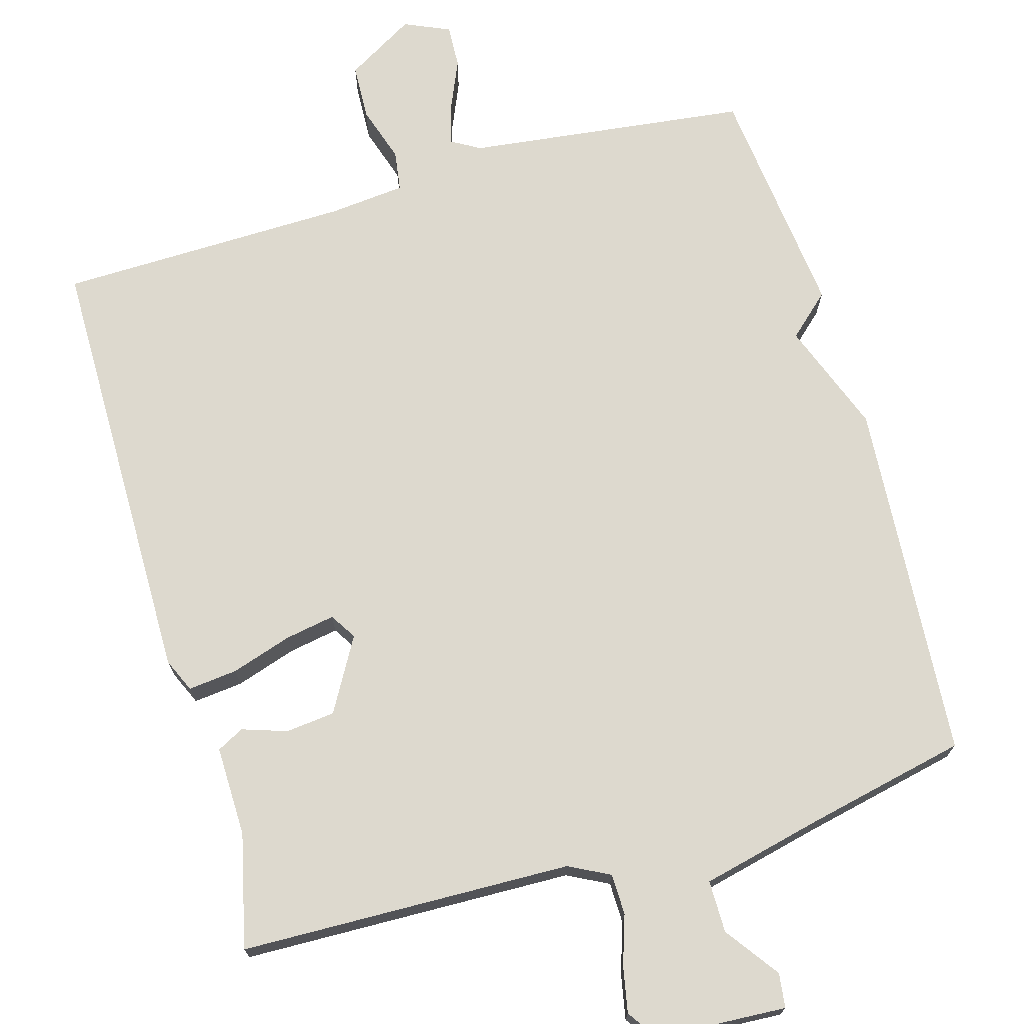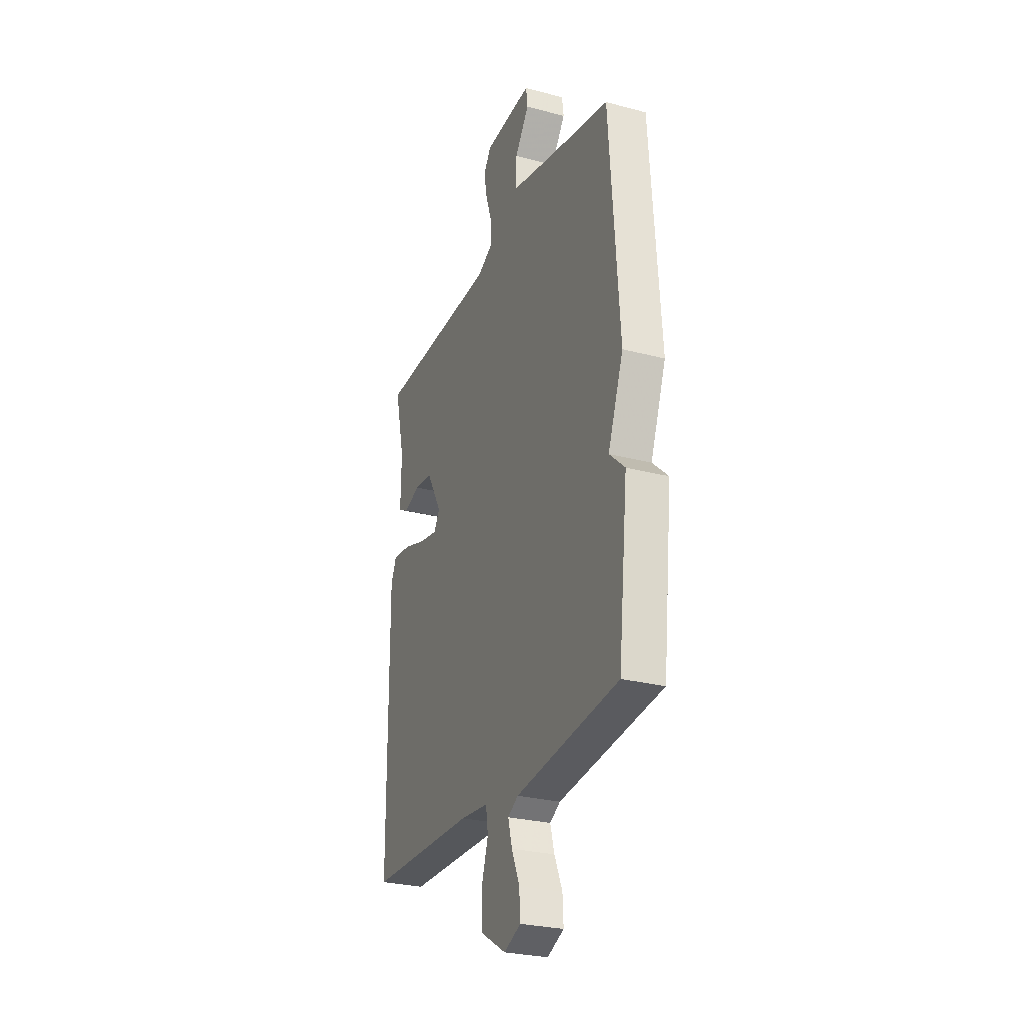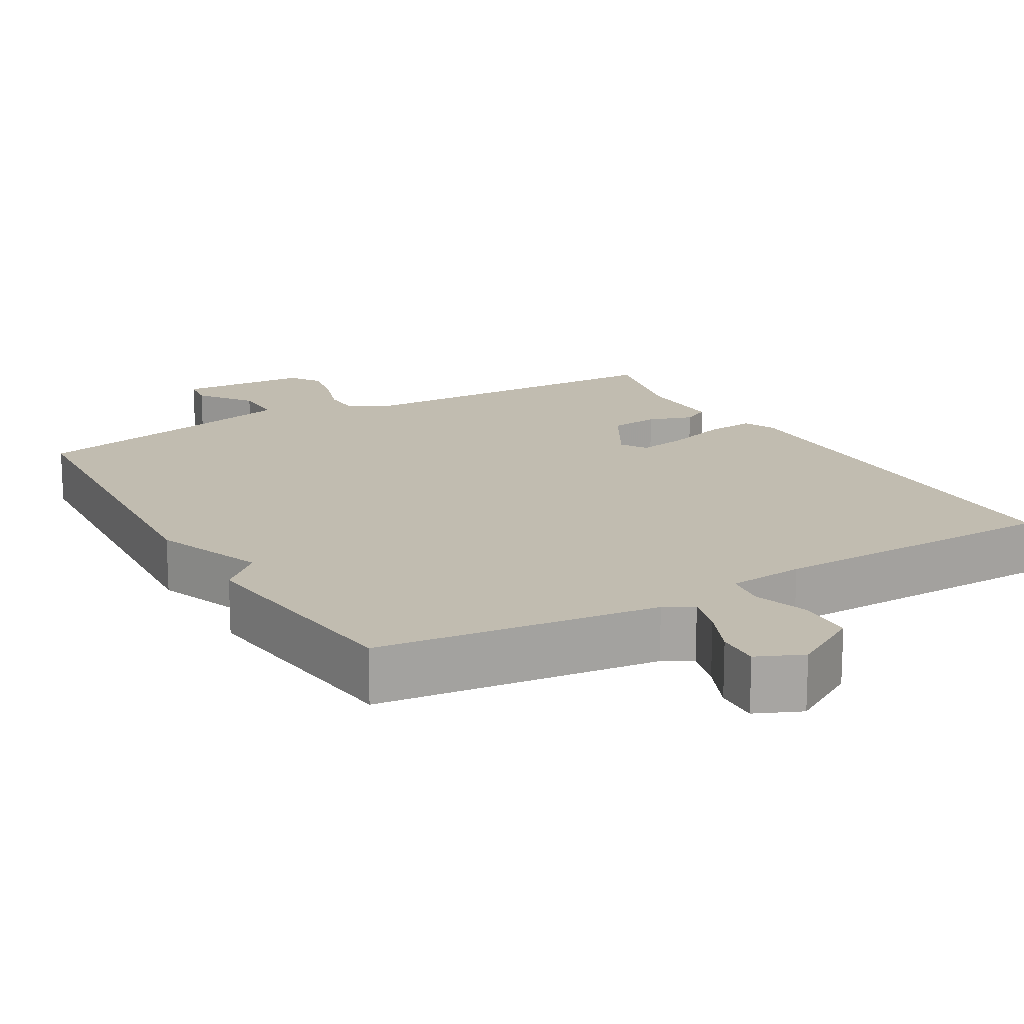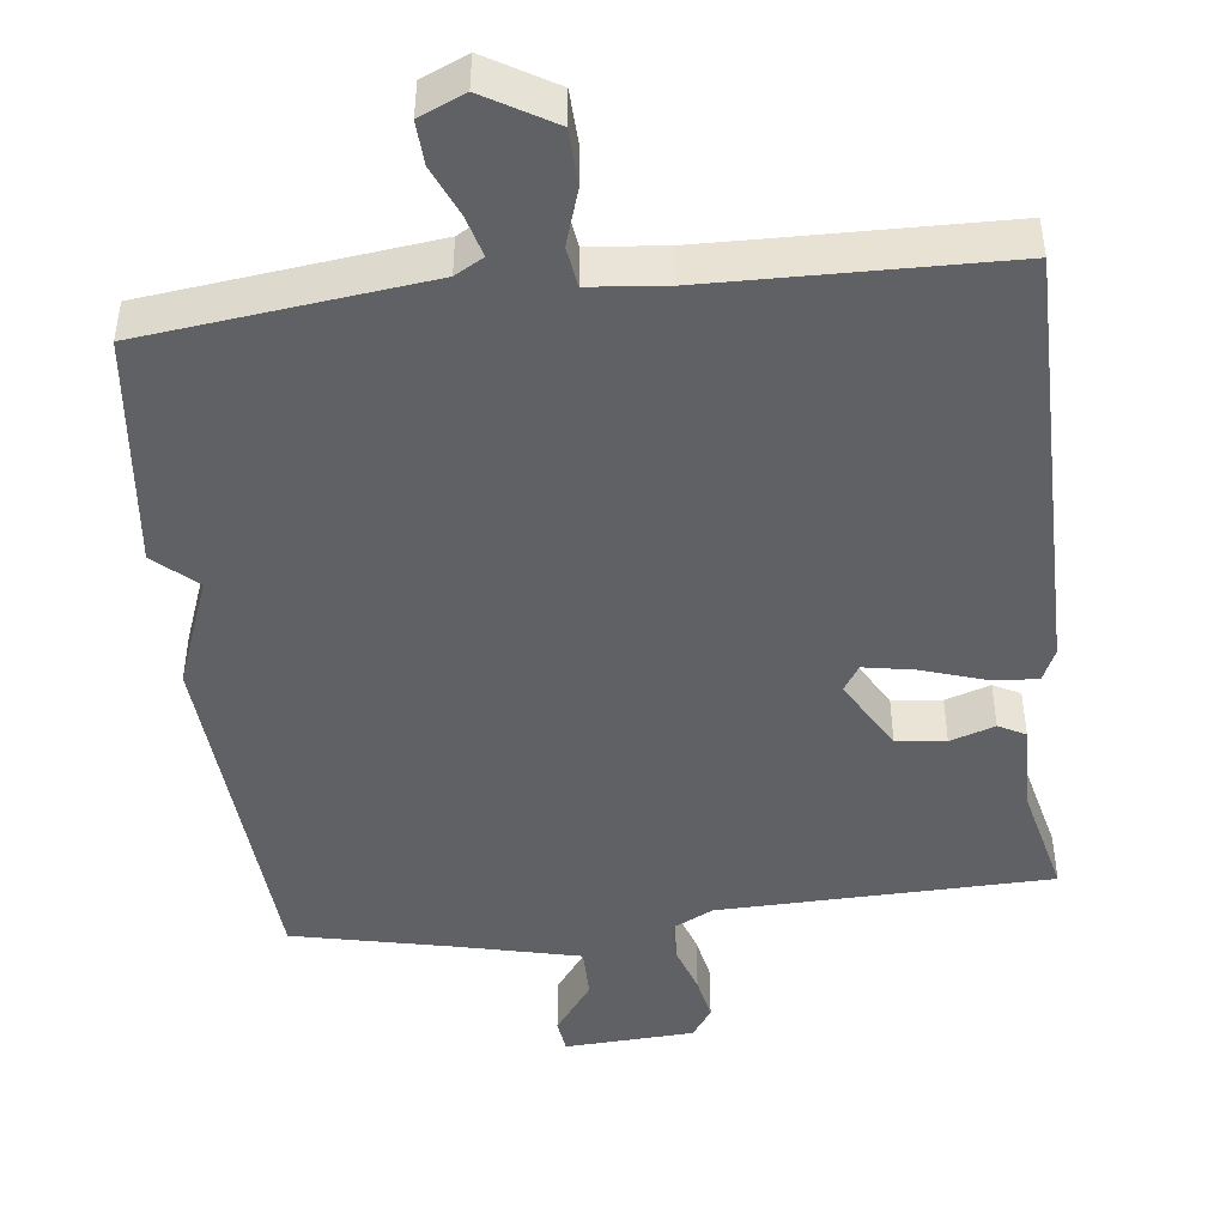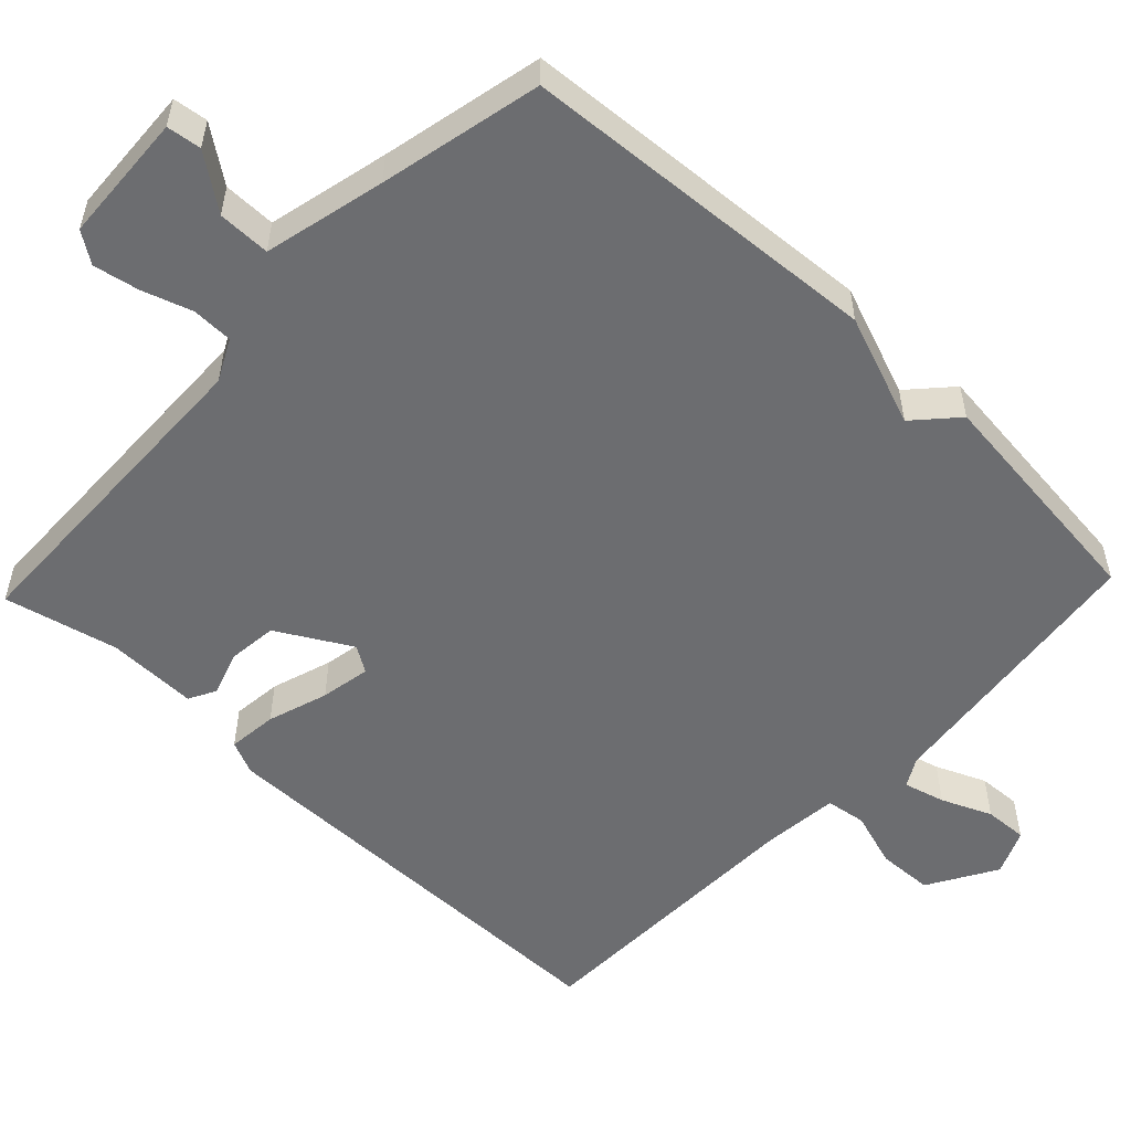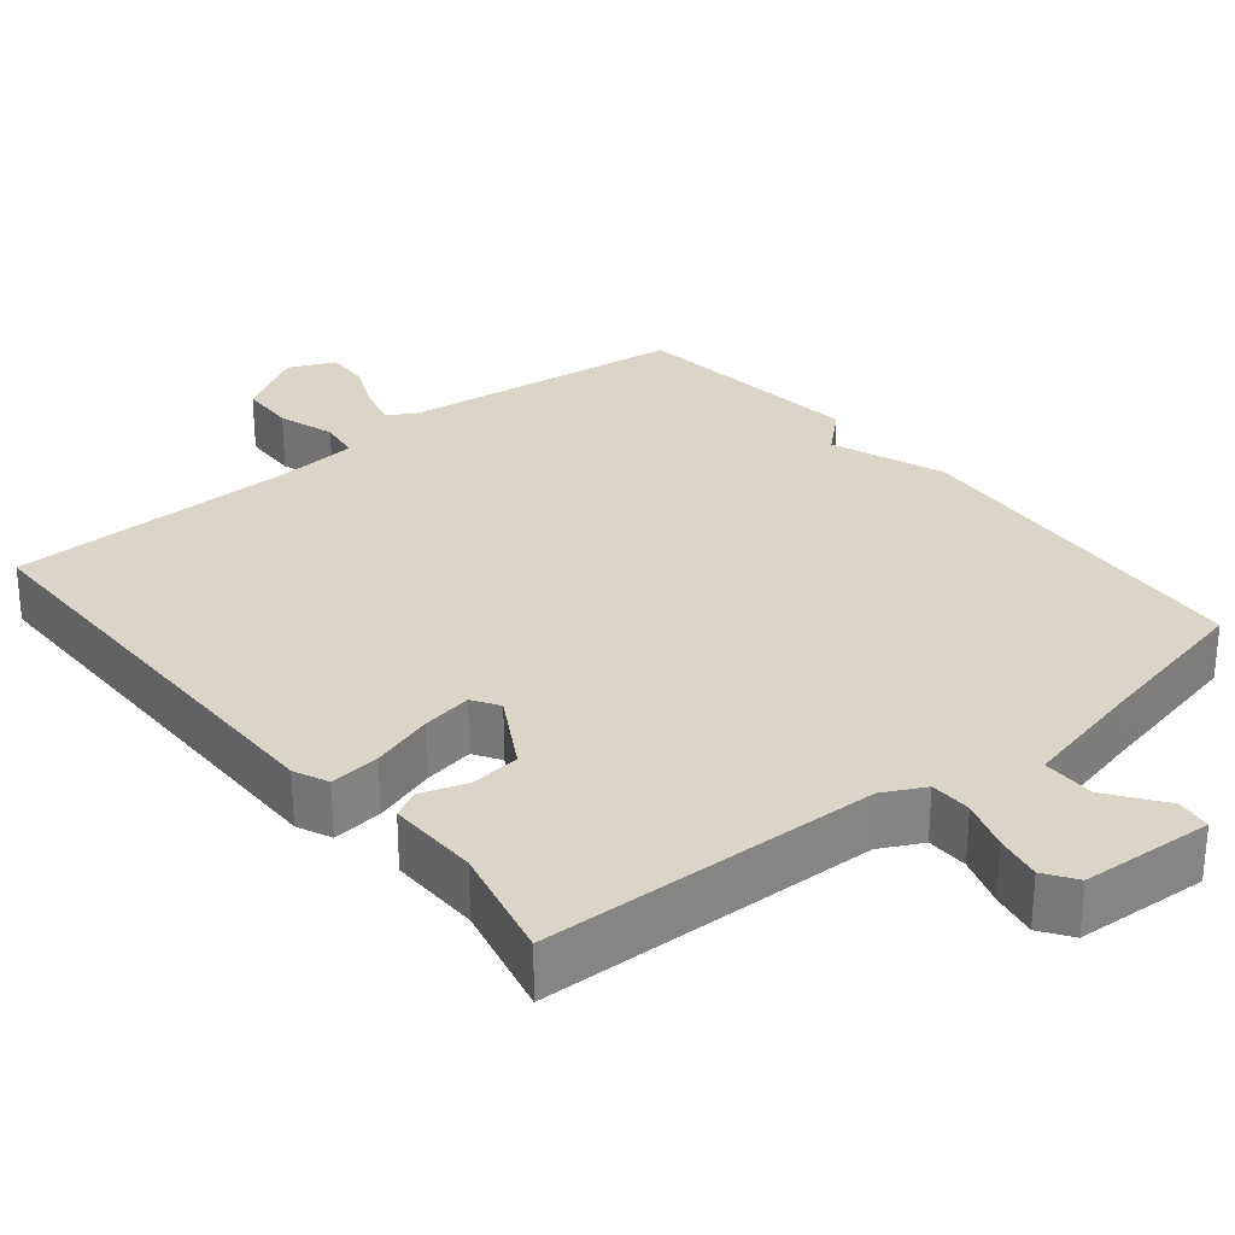
<metadata>
{"format":"obj","ext":"obj","renderer":"f3d","projection":"perspective","resolution":1024,"background":"white","views":[{"elev":71.8,"azim":-16.1,"up":"+Y"},{"elev":-27.3,"azim":67.8,"up":"+Z"},{"elev":16.5,"azim":149.7,"up":"+Y"},{"elev":-45.9,"azim":-173.5,"up":"+Y"},{"elev":-54.0,"azim":46.4,"up":"+Y"},{"elev":29.0,"azim":-39.3,"up":"+Y"}]}
</metadata>
<code>
v 0.5 0.07 -0.5
v 0.124 0.07 -0.546
v 0.086 0.07 -0.568
v 0.101 0.07 -0.623
v 0.13 0.07 -0.69
v 0.133 0.07 -0.748
v 0.072 0.07 -0.775
v -0.02 0.07 -0.721
v -0.023 0.07 -0.646
v 0.001 0.07 -0.571
v -0.007 0.07 -0.517
v -0.109 0.07 -0.507
v -0.5 0.07 -0.5
v -0.504 0.07 0.088
v -0.484 0.07 0.133
v -0.418 0.07 0.126
v -0.337 0.07 0.1
v -0.27 0.07 0.088
v -0.248 0.07 0.123
v -0.304 0.07 0.221
v -0.37 0.07 0.228
v -0.43 0.07 0.208
v -0.466 0.07 0.227
v -0.464 0.07 0.348
v -0.5 0.07 0.5
v -0.056 0.07 0.512
v -0.001 0.07 0.54
v 0 0.07 0.595
v -0.022 0.07 0.661
v -0.034 0.07 0.722
v -0.006 0.07 0.763
v 0.168 0.07 0.773
v 0.174 0.07 0.727
v 0.122 0.07 0.655
v 0.122 0.07 0.585
v 0.284 0.07 0.547
v 0.5 0.07 0.5
v 0.535 0.07 0.016
v 0.479 0.07 -0.133
v 0.535 0.07 -0.184
v 0.5 0 -0.5
v 0.124 0 -0.546
v 0.086 0 -0.568
v 0.101 0 -0.623
v 0.13 0 -0.69
v 0.133 0 -0.748
v 0.072 0 -0.775
v -0.02 0 -0.721
v -0.023 0 -0.646
v 0.001 0 -0.571
v -0.007 0 -0.517
v -0.109 0 -0.507
v -0.5 0 -0.5
v -0.504 0 0.088
v -0.484 0 0.133
v -0.418 0 0.126
v -0.337 0 0.1
v -0.27 0 0.088
v -0.248 0 0.123
v -0.304 0 0.221
v -0.37 0 0.228
v -0.43 0 0.208
v -0.466 0 0.227
v -0.464 0 0.348
v -0.5 0 0.5
v -0.056 0 0.512
v -0.001 0 0.54
v 0 0 0.595
v -0.022 0 0.661
v -0.034 0 0.722
v -0.006 0 0.763
v 0.168 0 0.773
v 0.174 0 0.727
v 0.122 0 0.655
v 0.122 0 0.585
v 0.284 0 0.547
v 0.5 0 0.5
v 0.535 0 0.016
v 0.479 0 -0.133
v 0.535 0 -0.184
f 39 40 1 2
f 39 2 3
f 38 39 3
f 37 38 3
f 36 37 3
f 35 36 3
f 34 35 3
f 32 33 34
f 31 32 34
f 30 31 34
f 29 30 34
f 28 29 34
f 27 28 34 3
f 26 27 3
f 24 25 26
f 23 24 26
f 22 23 26
f 21 22 26
f 20 21 26
f 19 20 26
f 19 26 3
f 18 19 3 4
f 4 5 6
f 18 4 6
f 17 18 6
f 15 16 17
f 14 15 17
f 13 14 17
f 12 13 17
f 11 12 17
f 11 17 6
f 10 11 6 7
f 7 8 9 10
f 42 41 80 79
f 43 42 79
f 43 79 78
f 43 78 77
f 43 77 76
f 43 76 75
f 43 75 74
f 74 73 72
f 74 72 71
f 74 71 70
f 74 70 69
f 74 69 68
f 43 74 68 67
f 43 67 66
f 66 65 64
f 66 64 63
f 66 63 62
f 66 62 61
f 66 61 60
f 66 60 59
f 43 66 59
f 44 43 59 58
f 46 45 44
f 46 44 58
f 46 58 57
f 57 56 55
f 57 55 54
f 57 54 53
f 57 53 52
f 57 52 51
f 46 57 51
f 47 46 51 50
f 50 49 48 47
f 1 41 42 2
f 2 42 43 3
f 3 43 44 4
f 4 44 45 5
f 5 45 46 6
f 6 46 47 7
f 7 47 48 8
f 8 48 49 9
f 9 49 50 10
f 10 50 51 11
f 11 51 52 12
f 12 52 53 13
f 13 53 54 14
f 14 54 55 15
f 15 55 56 16
f 16 56 57 17
f 17 57 58 18
f 18 58 59 19
f 19 59 60 20
f 20 60 61 21
f 21 61 62 22
f 22 62 63 23
f 23 63 64 24
f 24 64 65 25
f 25 65 66 26
f 26 66 67 27
f 27 67 68 28
f 28 68 69 29
f 29 69 70 30
f 30 70 71 31
f 31 71 72 32
f 32 72 73 33
f 33 73 74 34
f 34 74 75 35
f 35 75 76 36
f 36 76 77 37
f 37 77 78 38
f 38 78 79 39
f 39 79 80 40
f 40 80 41 1

</code>
